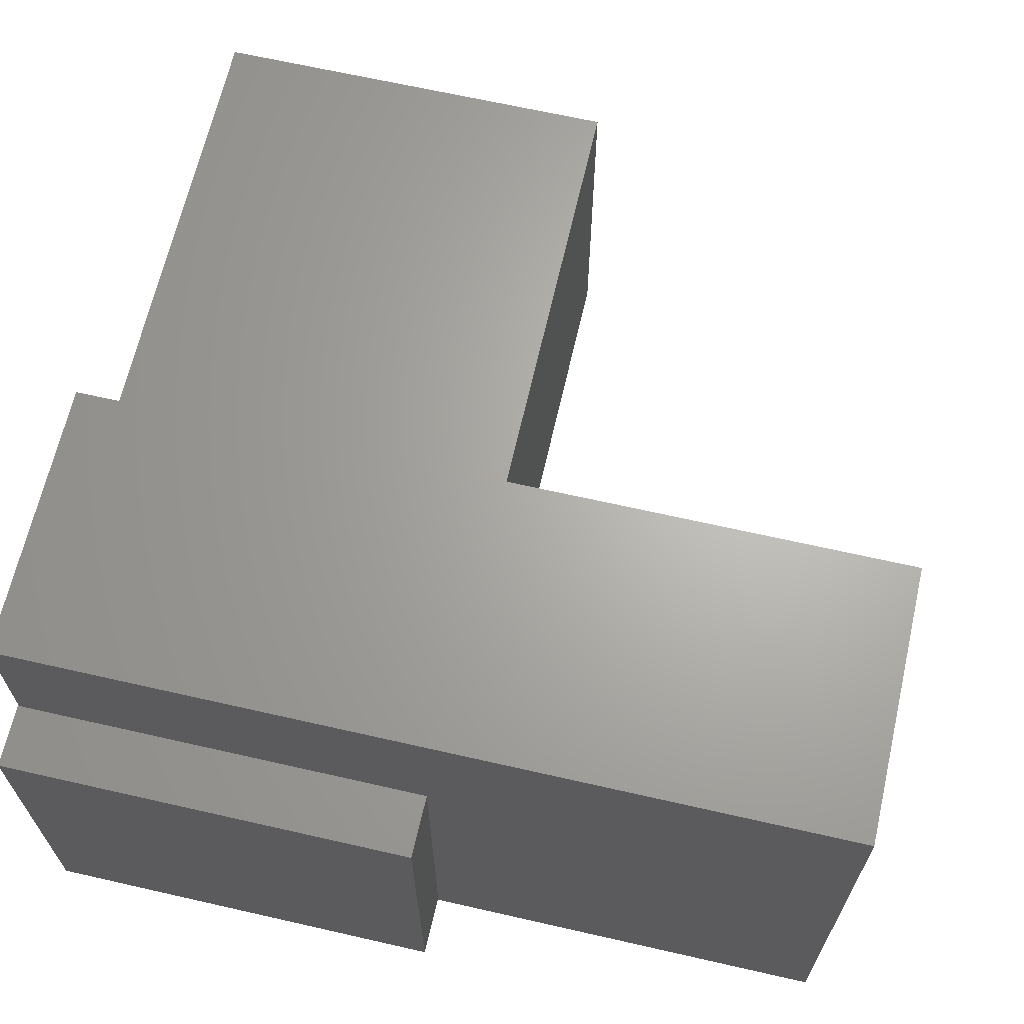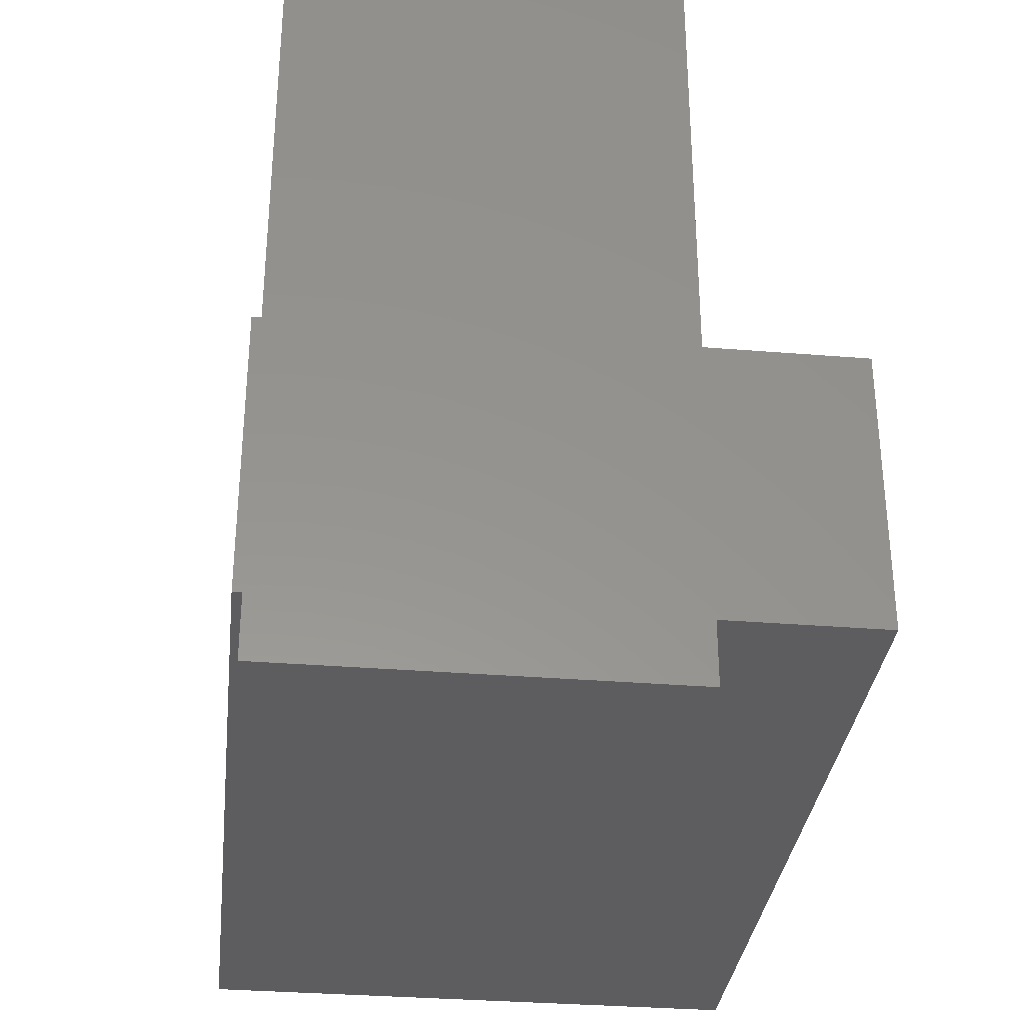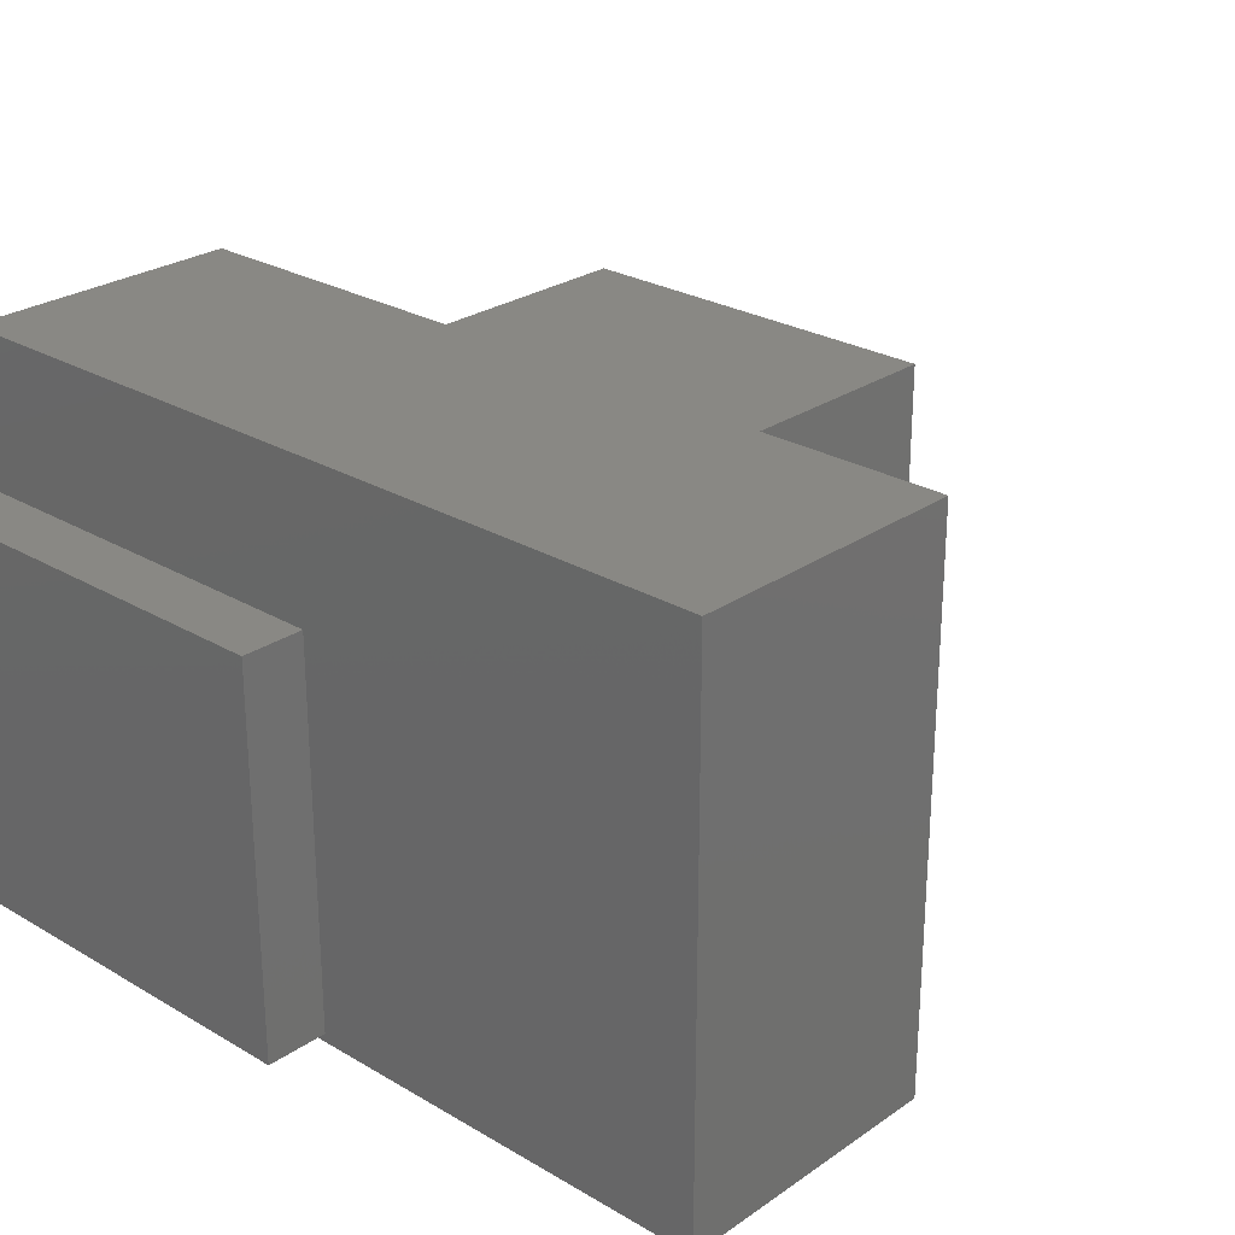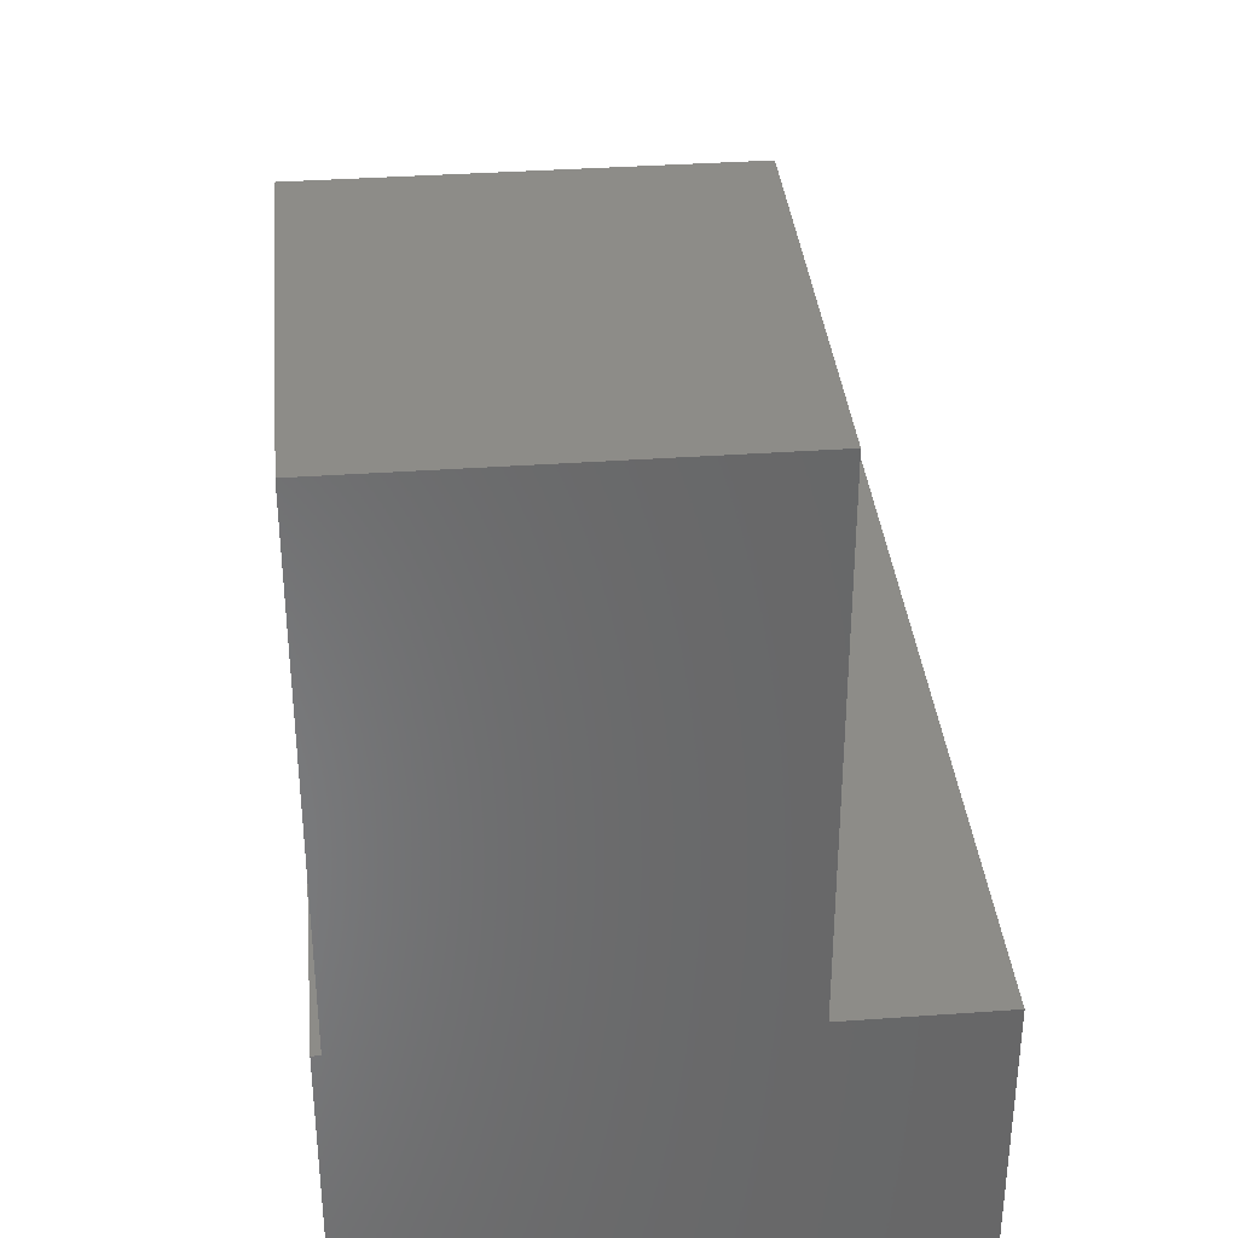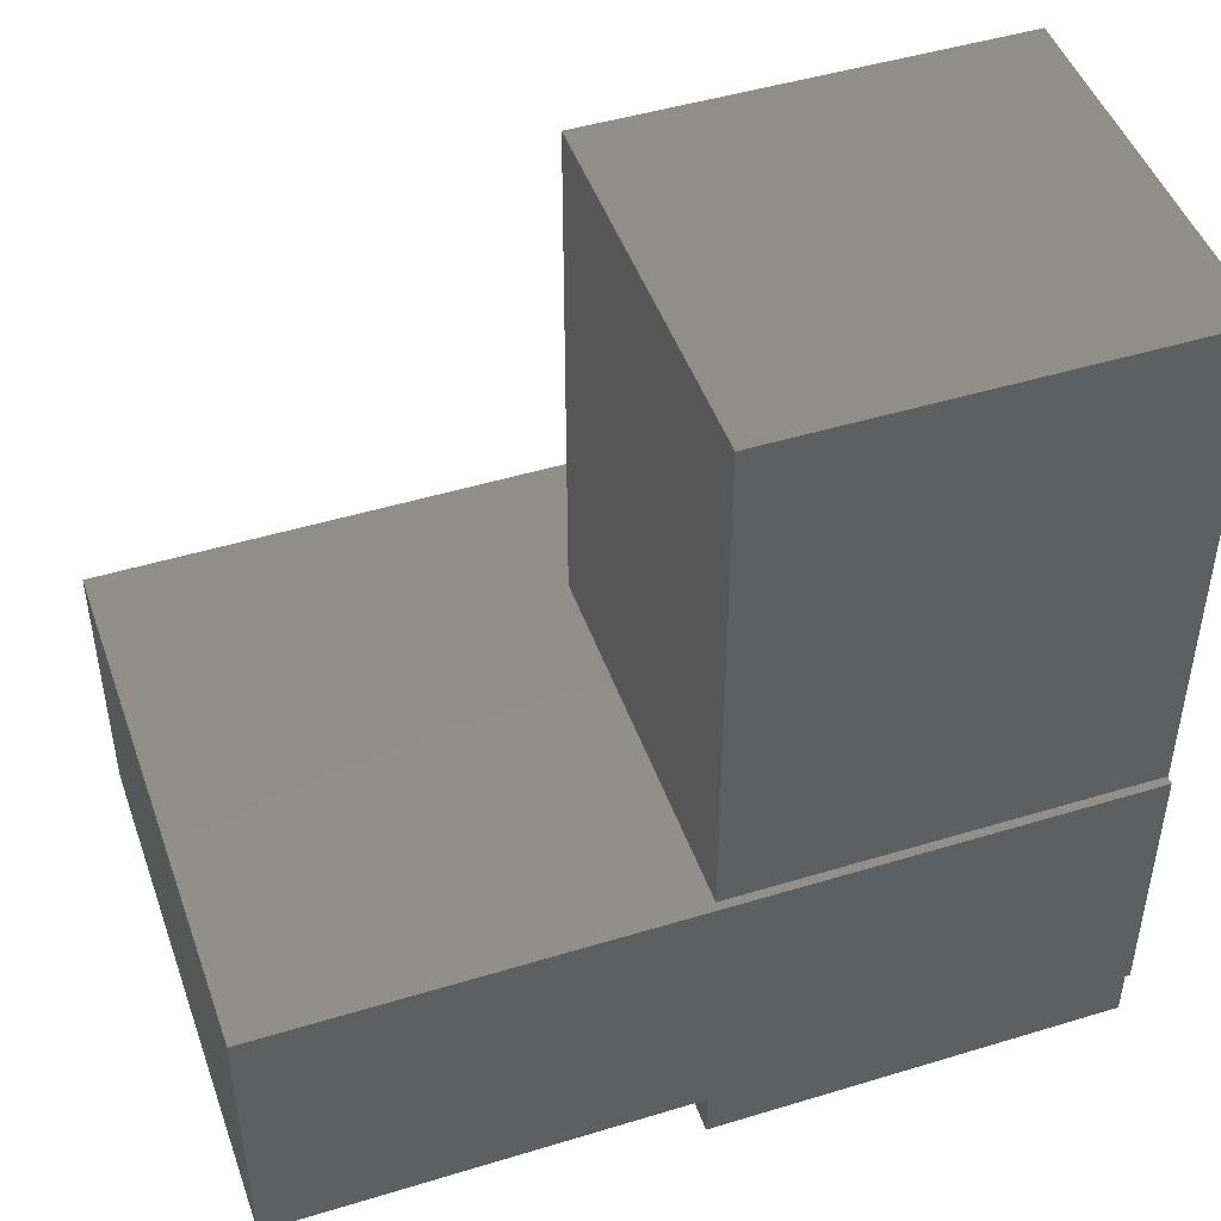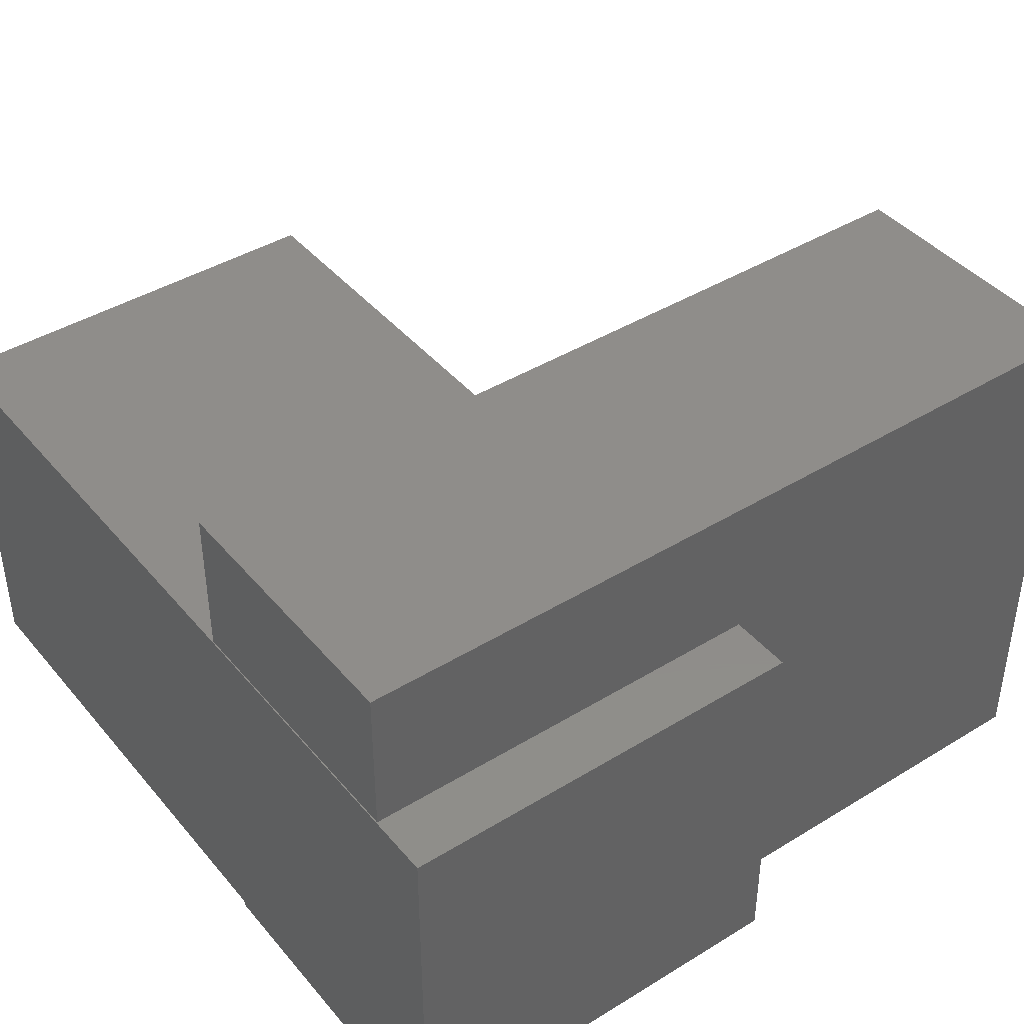
<metadata>
{"format":"stl","ext":"stl","renderer":"f3d","projection":"perspective","resolution":1024,"background":"white","views":[{"elev":66.0,"azim":12.9,"up":"+Z"},{"elev":-33.1,"azim":-96.4,"up":"+Y"},{"elev":26.2,"azim":42.8,"up":"+Z"},{"elev":35.7,"azim":-95.4,"up":"+Y"},{"elev":46.9,"azim":160.9,"up":"+Y"},{"elev":41.9,"azim":-36.4,"up":"+Z"}]}
</metadata>
<code>
# stl→obj: 38 verts, 72 faces
v 0.9233 -0.01587 -0.03686
v -0.03051 -0.3175 -0.03686
v -0.03051 -0.01587 -0.03686
v 0.9233 -0.3175 -0.03686
v -0.03051 -0.3175 -0.02698
v -0.03051 -0.01587 -0.02698
v 0.9233 -0.01587 0.5868
v 0.9233 -0.3175 0.5868
v -0.03051 0 -0.03686
v 0.9233 0 -0.03686
v -0.01587 -0.3175 -0.02698
v 0.4444 -0.3175 -0.02698
v -0.03051 -0.3175 0.5868
v -0.03051 -0.3175 0.4132
v -0.01587 -0.3175 0.4132
v 0.4444 -0.3175 0.4132
v -0.03051 0 -0.02698
v -0.01587 -0.3899 -0.02698
v -0.03175 -0.3899 -0.02698
v -0.01587 0.5921 -0.02698
v -0.01587 0 -0.02698
v -0.03175 0.5921 -0.02698
v -0.03051 -0.01587 0.5868
v 0.9233 0 0.5868
v 0.4444 0 -0.02698
v -0.03051 0 0.5868
v -0.01587 0 0.4132
v -0.03051 0 0.4132
v 0.4444 0 0.4132
v 0.4444 -0.3899 -0.02698
v 0.4444 -0.3899 0.4132
v -0.01587 -0.3899 0.4132
v -0.01587 0.5921 0.4132
v -0.03175 0.5921 0.4132
v -0.03175 -0.3899 0.4132
v -0.03051 -0.01587 0.4132
v 0.4444 0.5921 -0.02698
v 0.4444 0.5921 0.4132
f 1 2 3
f 1 4 2
f 3 5 6
f 3 2 5
f 7 4 1
f 7 8 4
f 1 3 9
f 1 9 10
f 11 5 2
f 12 11 2
f 13 14 15
f 16 13 15
f 4 16 12
f 8 16 4
f 2 4 12
f 8 13 16
f 3 6 17
f 3 17 9
f 5 18 19
f 11 18 5
f 6 5 19
f 20 21 17
f 20 17 22
f 19 22 17
f 19 17 6
f 23 8 7
f 23 13 8
f 7 1 10
f 7 10 24
f 21 9 17
f 25 9 21
f 26 27 28
f 29 27 26
f 10 25 29
f 24 10 29
f 9 25 10
f 24 29 26
f 11 30 18
f 11 12 30
f 16 31 30
f 16 30 12
f 32 16 15
f 32 31 16
f 28 33 34
f 27 33 28
f 35 14 36
f 32 15 14
f 32 14 35
f 34 35 36
f 34 36 28
f 36 13 23
f 36 14 13
f 20 25 21
f 20 37 25
f 33 20 22
f 33 22 34
f 34 22 19
f 34 19 35
f 18 32 35
f 18 35 19
f 23 7 24
f 23 24 26
f 38 29 25
f 38 25 37
f 27 38 33
f 27 29 38
f 36 23 26
f 36 26 28
f 18 31 32
f 18 30 31
f 33 37 20
f 33 38 37

</code>
